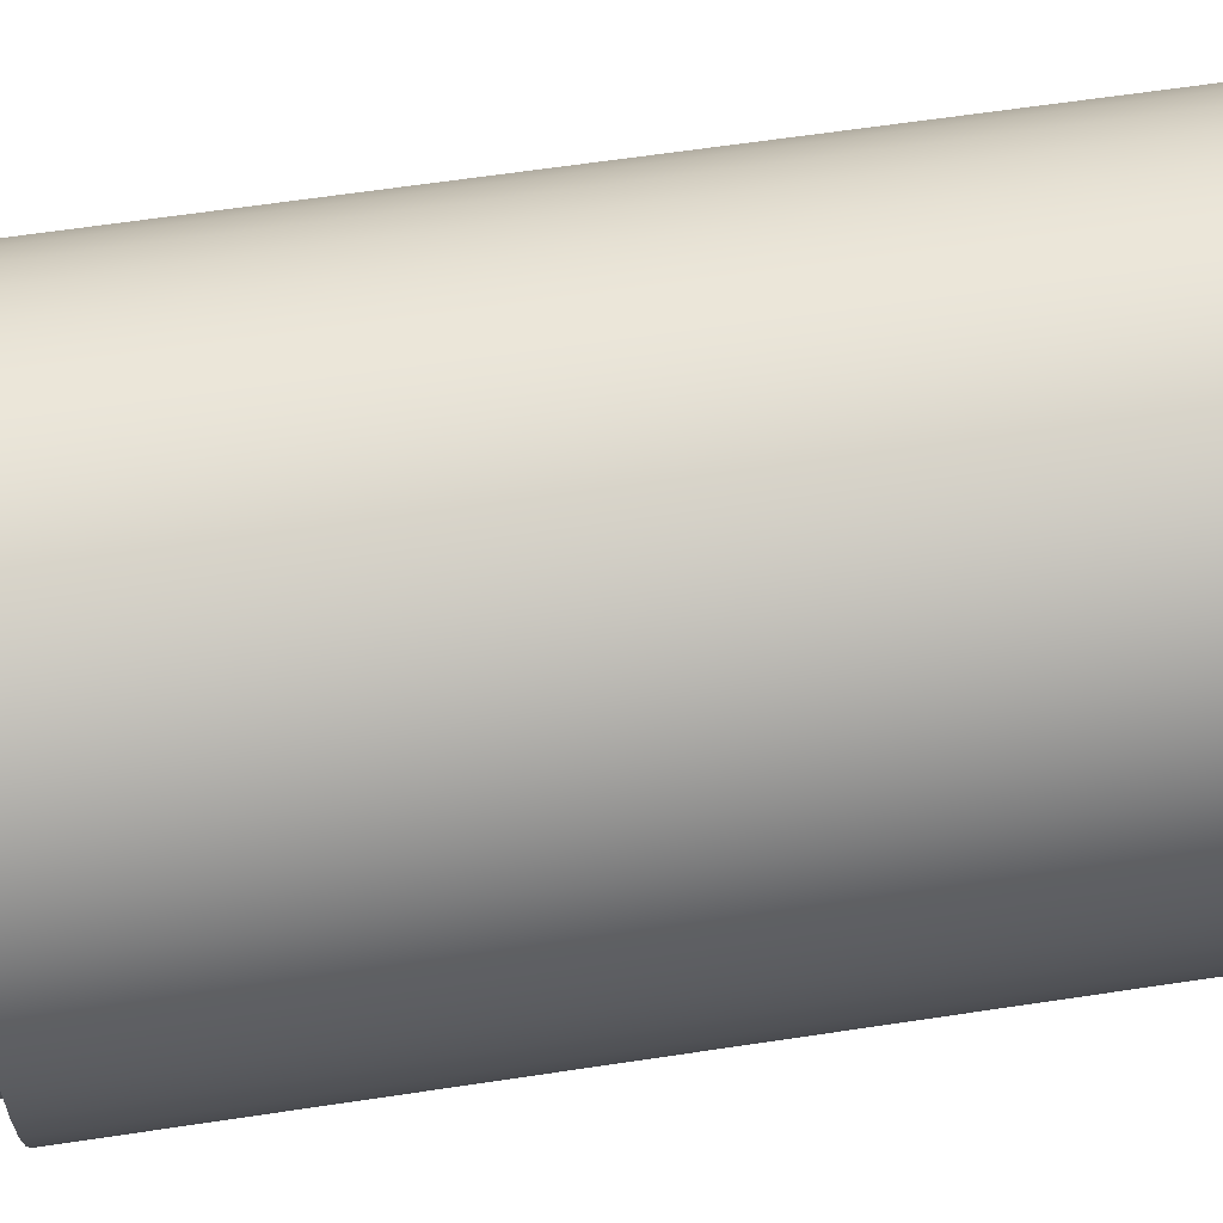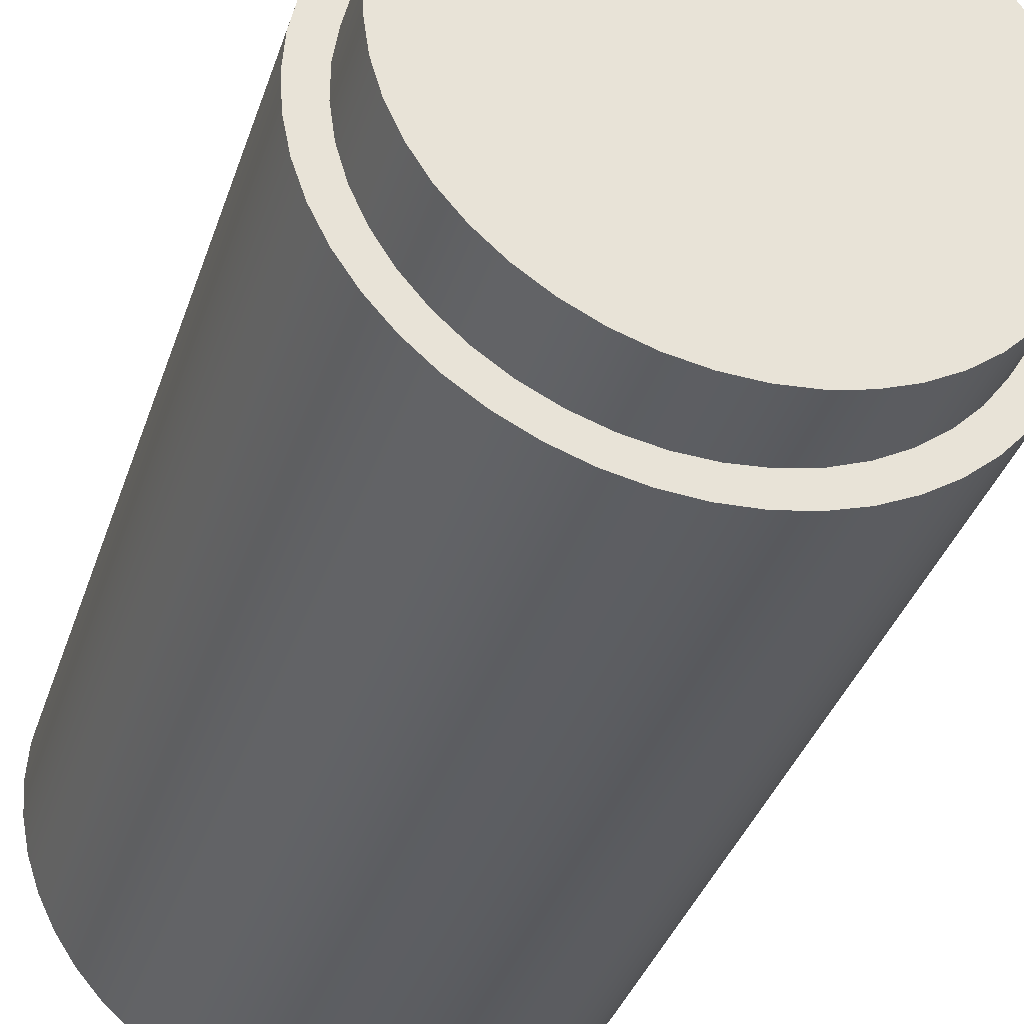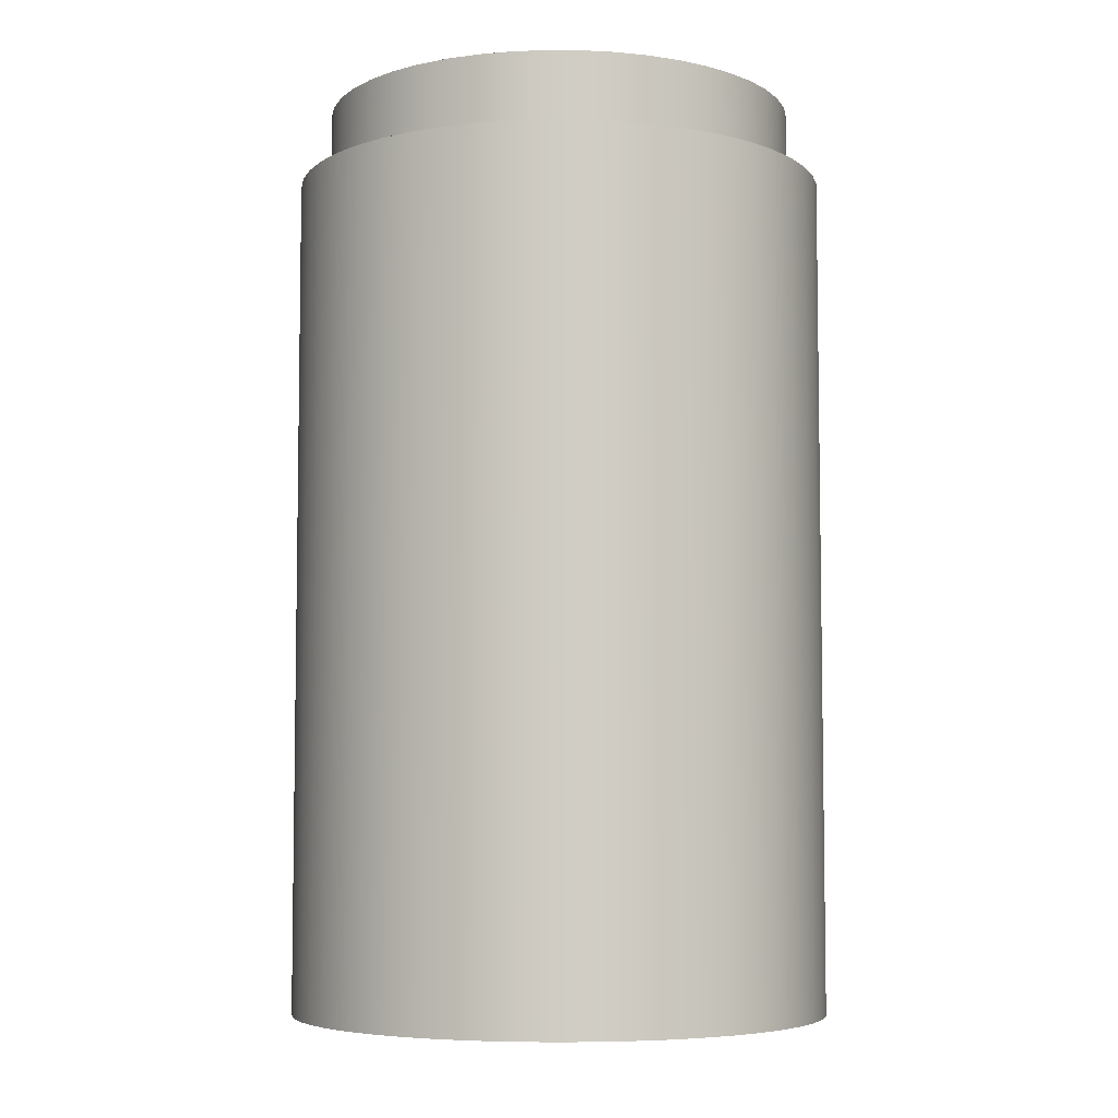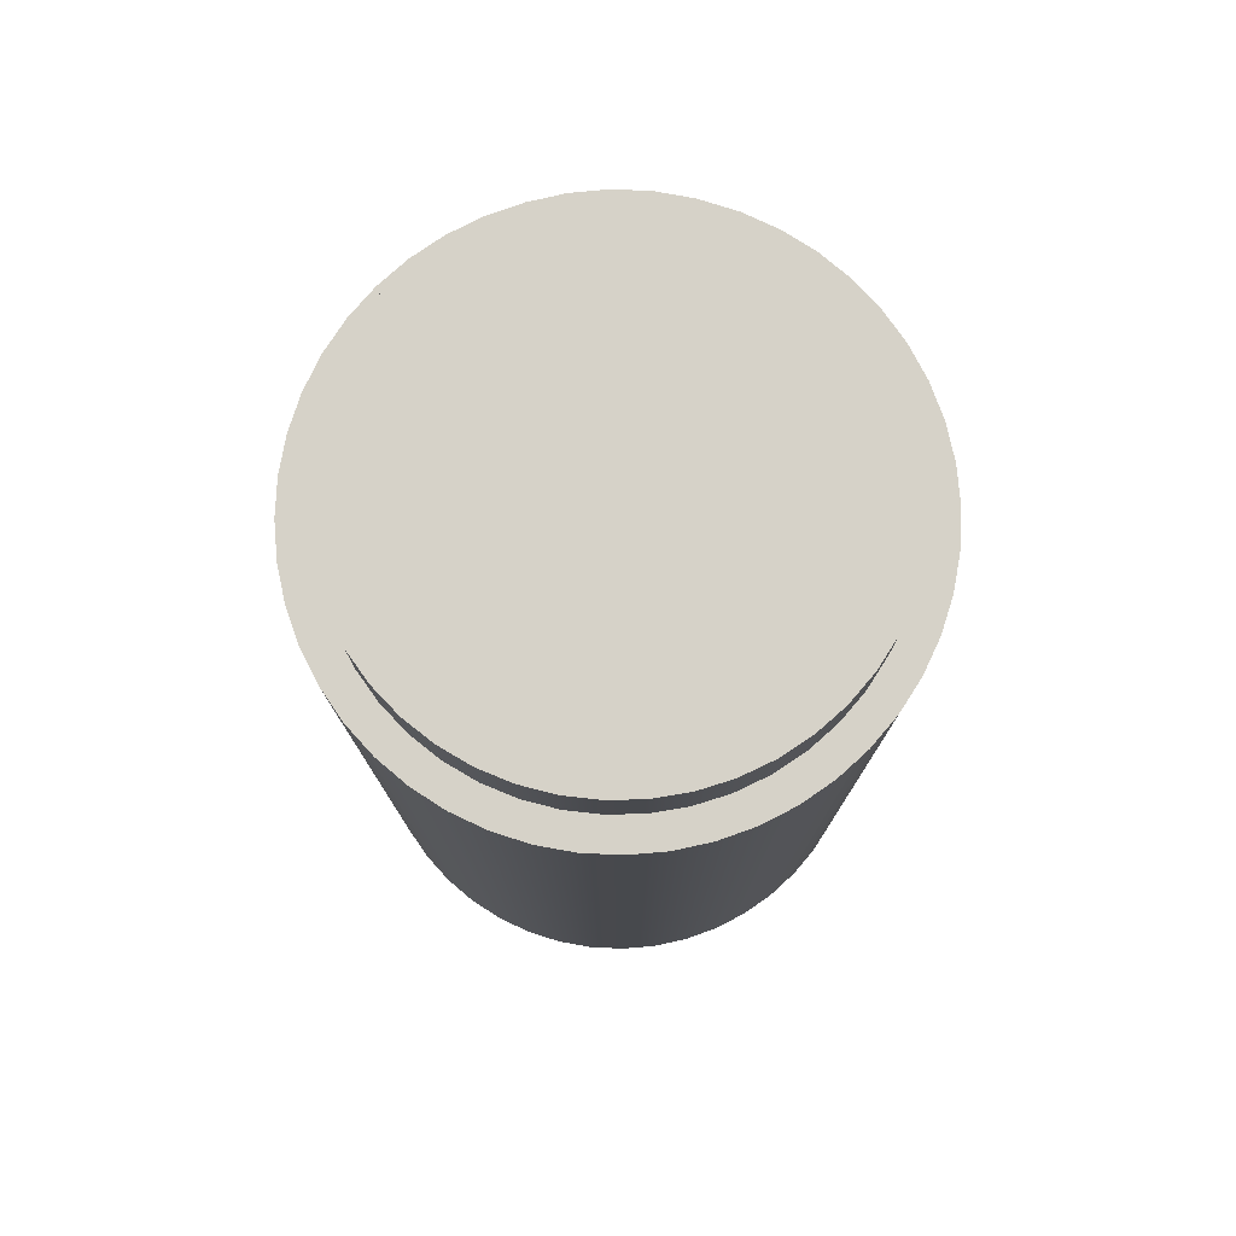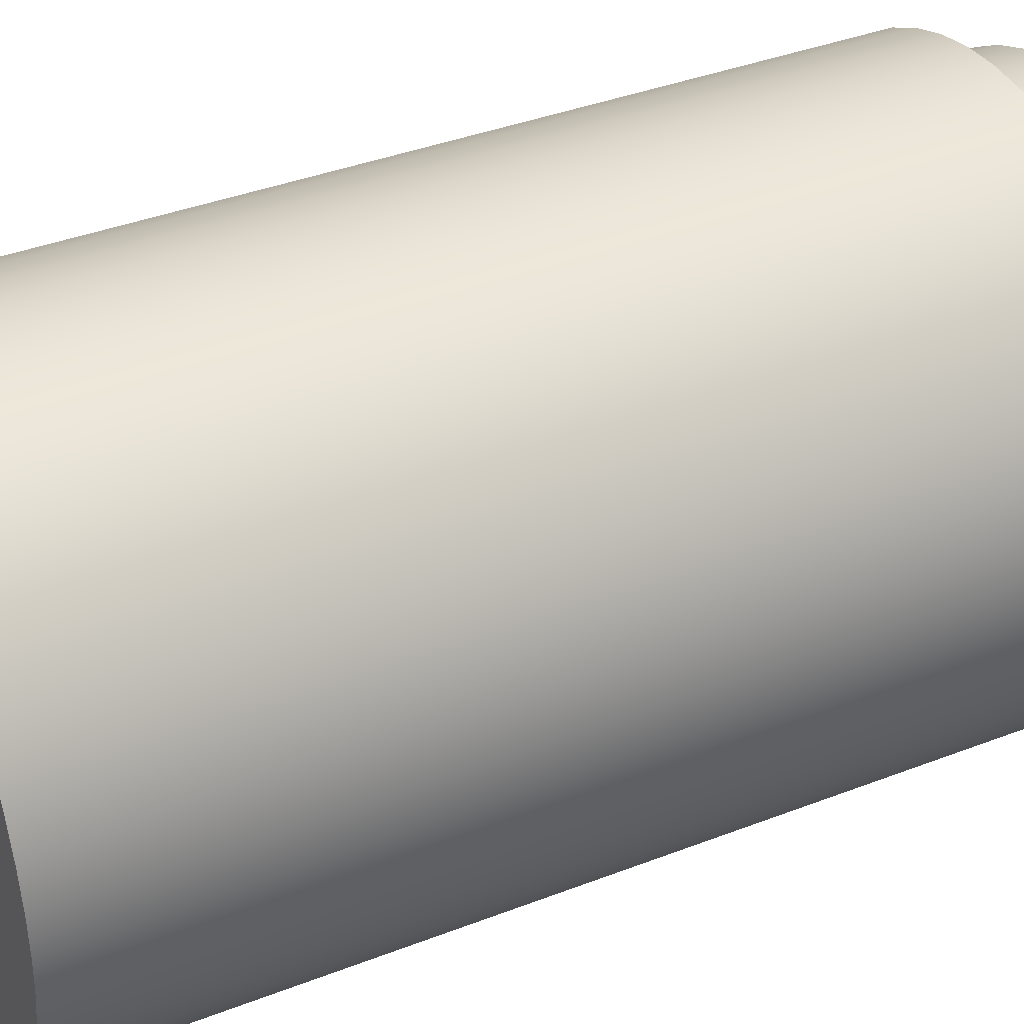
<metadata>
{"format":"obj","ext":"obj","renderer":"f3d","projection":"perspective","resolution":1024,"background":"white","views":[{"elev":62.5,"azim":-98.7,"up":"+Z"},{"elev":-37.0,"azim":162.5,"up":"+Z"},{"elev":-5.8,"azim":129.2,"up":"+Y"},{"elev":77.6,"azim":-23.5,"up":"+Y"},{"elev":37.8,"azim":63.6,"up":"+Z"}]}
</metadata>
<code>
v -2.791 0.55 2.227
v -2.789 0.55 2.204
v -2.785 0.55 2.181
v -2.777 0.55 2.16
v -2.767 0.55 2.139
v -2.755 0.55 2.12
v -2.739 0.55 2.103
v -2.722 0.55 2.088
v -2.703 0.55 2.075
v -2.683 0.55 2.065
v -2.661 0.55 2.057
v -2.639 0.55 2.053
v -2.616 0.55 2.052
v -2.593 0.55 2.053
v -2.57 0.55 2.057
v -2.549 0.55 2.065
v -2.528 0.55 2.075
v -2.509 0.55 2.088
v -2.492 0.55 2.103
v -2.477 0.55 2.12
v -2.464 0.55 2.139
v -2.454 0.55 2.16
v -2.447 0.55 2.181
v -2.442 0.55 2.204
v -2.441 0.55 2.227
v -2.442 0.55 2.249
v -2.447 0.55 2.272
v -2.454 0.55 2.293
v -2.464 0.55 2.314
v -2.477 0.55 2.333
v -2.492 0.55 2.35
v -2.509 0.55 2.365
v -2.528 0.55 2.378
v -2.549 0.55 2.388
v -2.57 0.55 2.396
v -2.593 0.55 2.4
v -2.616 0.55 2.402
v -2.639 0.55 2.4
v -2.661 0.55 2.396
v -2.683 0.55 2.388
v -2.703 0.55 2.378
v -2.722 0.55 2.365
v -2.739 0.55 2.35
v -2.755 0.55 2.333
v -2.767 0.55 2.314
v -2.777 0.55 2.293
v -2.785 0.55 2.272
v -2.789 0.55 2.249
v -2.791 0 2.227
v -2.789 0 2.249
v -2.785 0 2.272
v -2.777 0 2.293
v -2.767 0 2.314
v -2.755 0 2.333
v -2.739 0 2.35
v -2.722 0 2.365
v -2.703 0 2.378
v -2.683 0 2.388
v -2.661 0 2.396
v -2.639 0 2.4
v -2.616 0 2.402
v -2.593 0 2.4
v -2.57 0 2.396
v -2.549 0 2.388
v -2.528 0 2.378
v -2.509 0 2.365
v -2.492 0 2.35
v -2.477 0 2.333
v -2.464 0 2.314
v -2.454 0 2.293
v -2.447 0 2.272
v -2.442 0 2.249
v -2.441 0 2.227
v -2.442 0 2.204
v -2.447 0 2.181
v -2.454 0 2.16
v -2.464 0 2.139
v -2.477 0 2.12
v -2.492 0 2.103
v -2.509 0 2.088
v -2.528 0 2.075
v -2.549 0 2.065
v -2.57 0 2.057
v -2.593 0 2.053
v -2.616 0 2.052
v -2.639 0 2.053
v -2.661 0 2.057
v -2.683 0 2.065
v -2.703 0 2.075
v -2.722 0 2.088
v -2.739 0 2.103
v -2.755 0 2.12
v -2.767 0 2.139
v -2.777 0 2.16
v -2.785 0 2.181
v -2.789 0 2.204
v -2.791 0 2.227
v -2.791 0.55 2.227
v -2.771 0.55 2.227
v -2.769 0.55 2.205
v -2.765 0.55 2.184
v -2.757 0.55 2.163
v -2.747 0.55 2.144
v -2.734 0.55 2.127
v -2.719 0.55 2.111
v -2.702 0.55 2.098
v -2.684 0.55 2.087
v -2.664 0.55 2.079
v -2.643 0.55 2.074
v -2.621 0.55 2.072
v -2.6 0.55 2.072
v -2.578 0.55 2.076
v -2.558 0.55 2.083
v -2.538 0.55 2.092
v -2.52 0.55 2.104
v -2.504 0.55 2.119
v -2.49 0.55 2.135
v -2.479 0.55 2.154
v -2.47 0.55 2.173
v -2.464 0.55 2.194
v -2.461 0.55 2.216
v -2.461 0.55 2.237
v -2.464 0.55 2.259
v -2.47 0.55 2.28
v -2.479 0.55 2.299
v -2.49 0.55 2.318
v -2.504 0.55 2.334
v -2.52 0.55 2.349
v -2.538 0.55 2.361
v -2.558 0.55 2.37
v -2.578 0.55 2.377
v -2.6 0.55 2.381
v -2.621 0.55 2.381
v -2.643 0.55 2.379
v -2.664 0.55 2.374
v -2.684 0.55 2.366
v -2.702 0.55 2.355
v -2.719 0.55 2.342
v -2.734 0.55 2.326
v -2.747 0.55 2.309
v -2.757 0.55 2.29
v -2.765 0.55 2.269
v -2.769 0.55 2.248
v -2.791 0.55 2.227
v -2.789 0.55 2.249
v -2.785 0.55 2.272
v -2.777 0.55 2.293
v -2.767 0.55 2.314
v -2.755 0.55 2.333
v -2.739 0.55 2.35
v -2.722 0.55 2.365
v -2.703 0.55 2.378
v -2.683 0.55 2.388
v -2.661 0.55 2.396
v -2.639 0.55 2.4
v -2.616 0.55 2.402
v -2.593 0.55 2.4
v -2.57 0.55 2.396
v -2.549 0.55 2.388
v -2.528 0.55 2.378
v -2.509 0.55 2.365
v -2.492 0.55 2.35
v -2.477 0.55 2.333
v -2.464 0.55 2.314
v -2.454 0.55 2.293
v -2.447 0.55 2.272
v -2.442 0.55 2.249
v -2.441 0.55 2.227
v -2.442 0.55 2.204
v -2.447 0.55 2.181
v -2.454 0.55 2.16
v -2.464 0.55 2.139
v -2.477 0.55 2.12
v -2.492 0.55 2.103
v -2.509 0.55 2.088
v -2.528 0.55 2.075
v -2.549 0.55 2.065
v -2.57 0.55 2.057
v -2.593 0.55 2.053
v -2.616 0.55 2.052
v -2.639 0.55 2.053
v -2.661 0.55 2.057
v -2.683 0.55 2.065
v -2.703 0.55 2.075
v -2.722 0.55 2.088
v -2.739 0.55 2.103
v -2.755 0.55 2.12
v -2.767 0.55 2.139
v -2.777 0.55 2.16
v -2.785 0.55 2.181
v -2.789 0.55 2.204
v -2.771 0.55 2.227
v -2.769 0.55 2.248
v -2.765 0.55 2.269
v -2.757 0.55 2.29
v -2.747 0.55 2.309
v -2.734 0.55 2.326
v -2.719 0.55 2.342
v -2.702 0.55 2.355
v -2.684 0.55 2.366
v -2.664 0.55 2.374
v -2.643 0.55 2.379
v -2.621 0.55 2.381
v -2.6 0.55 2.381
v -2.578 0.55 2.377
v -2.558 0.55 2.37
v -2.538 0.55 2.361
v -2.52 0.55 2.349
v -2.504 0.55 2.334
v -2.49 0.55 2.318
v -2.479 0.55 2.299
v -2.47 0.55 2.28
v -2.464 0.55 2.259
v -2.461 0.55 2.237
v -2.461 0.55 2.216
v -2.464 0.55 2.194
v -2.47 0.55 2.173
v -2.479 0.55 2.154
v -2.49 0.55 2.135
v -2.504 0.55 2.119
v -2.52 0.55 2.104
v -2.538 0.55 2.092
v -2.558 0.55 2.083
v -2.578 0.55 2.076
v -2.6 0.55 2.072
v -2.621 0.55 2.072
v -2.643 0.55 2.074
v -2.664 0.55 2.079
v -2.684 0.55 2.087
v -2.702 0.55 2.098
v -2.719 0.55 2.111
v -2.734 0.55 2.127
v -2.747 0.55 2.144
v -2.757 0.55 2.163
v -2.765 0.55 2.184
v -2.769 0.55 2.205
v -2.771 0.6 2.227
v -2.769 0.6 2.205
v -2.765 0.6 2.184
v -2.757 0.6 2.163
v -2.747 0.6 2.144
v -2.734 0.6 2.127
v -2.719 0.6 2.111
v -2.702 0.6 2.098
v -2.684 0.6 2.087
v -2.664 0.6 2.079
v -2.643 0.6 2.074
v -2.621 0.6 2.072
v -2.6 0.6 2.072
v -2.578 0.6 2.076
v -2.558 0.6 2.083
v -2.538 0.6 2.092
v -2.52 0.6 2.104
v -2.504 0.6 2.119
v -2.49 0.6 2.135
v -2.479 0.6 2.154
v -2.47 0.6 2.173
v -2.464 0.6 2.194
v -2.461 0.6 2.216
v -2.461 0.6 2.237
v -2.464 0.6 2.259
v -2.47 0.6 2.28
v -2.479 0.6 2.299
v -2.49 0.6 2.318
v -2.504 0.6 2.334
v -2.52 0.6 2.349
v -2.538 0.6 2.361
v -2.558 0.6 2.37
v -2.578 0.6 2.377
v -2.6 0.6 2.381
v -2.621 0.6 2.381
v -2.643 0.6 2.379
v -2.664 0.6 2.374
v -2.684 0.6 2.366
v -2.702 0.6 2.355
v -2.719 0.6 2.342
v -2.734 0.6 2.326
v -2.747 0.6 2.309
v -2.757 0.6 2.29
v -2.765 0.6 2.269
v -2.769 0.6 2.248
v -2.771 0.55 2.227
v -2.771 0.6 2.227
v -2.771 0.6 2.227
v -2.769 0.6 2.248
v -2.765 0.6 2.269
v -2.757 0.6 2.29
v -2.747 0.6 2.309
v -2.734 0.6 2.326
v -2.719 0.6 2.342
v -2.702 0.6 2.355
v -2.684 0.6 2.366
v -2.664 0.6 2.374
v -2.643 0.6 2.379
v -2.621 0.6 2.381
v -2.6 0.6 2.381
v -2.578 0.6 2.377
v -2.558 0.6 2.37
v -2.538 0.6 2.361
v -2.52 0.6 2.349
v -2.504 0.6 2.334
v -2.49 0.6 2.318
v -2.479 0.6 2.299
v -2.47 0.6 2.28
v -2.464 0.6 2.259
v -2.461 0.6 2.237
v -2.461 0.6 2.216
v -2.464 0.6 2.194
v -2.47 0.6 2.173
v -2.479 0.6 2.154
v -2.49 0.6 2.135
v -2.504 0.6 2.119
v -2.52 0.6 2.104
v -2.538 0.6 2.092
v -2.558 0.6 2.083
v -2.578 0.6 2.076
v -2.6 0.6 2.072
v -2.621 0.6 2.072
v -2.643 0.6 2.074
v -2.664 0.6 2.079
v -2.684 0.6 2.087
v -2.702 0.6 2.098
v -2.719 0.6 2.111
v -2.734 0.6 2.127
v -2.747 0.6 2.144
v -2.757 0.6 2.163
v -2.765 0.6 2.184
v -2.769 0.6 2.205
v -2.791 0 2.227
v -2.789 0 2.204
v -2.785 0 2.181
v -2.777 0 2.16
v -2.767 0 2.139
v -2.755 0 2.12
v -2.739 0 2.103
v -2.722 0 2.088
v -2.703 0 2.075
v -2.683 0 2.065
v -2.661 0 2.057
v -2.639 0 2.053
v -2.616 0 2.052
v -2.593 0 2.053
v -2.57 0 2.057
v -2.549 0 2.065
v -2.528 0 2.075
v -2.509 0 2.088
v -2.492 0 2.103
v -2.477 0 2.12
v -2.464 0 2.139
v -2.454 0 2.16
v -2.447 0 2.181
v -2.442 0 2.204
v -2.441 0 2.227
v -2.442 0 2.249
v -2.447 0 2.272
v -2.454 0 2.293
v -2.464 0 2.314
v -2.477 0 2.333
v -2.492 0 2.35
v -2.509 0 2.365
v -2.528 0 2.378
v -2.549 0 2.388
v -2.57 0 2.396
v -2.593 0 2.4
v -2.616 0 2.402
v -2.639 0 2.4
v -2.661 0 2.396
v -2.683 0 2.388
v -2.703 0 2.378
v -2.722 0 2.365
v -2.739 0 2.35
v -2.755 0 2.333
v -2.767 0 2.314
v -2.777 0 2.293
v -2.785 0 2.272
v -2.789 0 2.249
g 9570c2c8-e310-11ea-b613-54bf646e7e1f
f 2 96 1
f 1 96 97
f 98 49 48
f 48 49 50
f 48 50 47
f 47 50 51
f 47 51 46
f 46 51 52
f 46 52 45
f 45 52 53
f 45 53 44
f 44 53 54
f 44 54 43
f 43 54 55
f 43 55 42
f 42 55 56
f 42 56 41
f 41 56 57
f 41 57 40
f 40 57 58
f 40 58 39
f 39 58 59
f 39 59 38
f 38 59 60
f 38 60 37
f 37 60 61
f 37 61 36
f 36 61 62
f 36 62 35
f 35 62 63
f 35 63 34
f 34 63 64
f 34 64 33
f 33 64 65
f 33 65 32
f 32 65 66
f 32 66 31
f 31 66 67
f 31 67 30
f 30 67 68
f 30 68 29
f 29 68 69
f 29 69 28
f 28 69 70
f 28 70 27
f 27 70 71
f 27 71 26
f 26 71 72
f 26 72 25
f 25 72 73
f 25 73 24
f 24 73 74
f 24 74 23
f 23 74 75
f 23 75 22
f 22 75 76
f 22 76 21
f 21 76 77
f 21 77 20
f 20 77 78
f 20 78 19
f 19 78 79
f 19 79 18
f 18 79 80
f 18 80 17
f 17 80 81
f 17 81 16
f 16 81 82
f 16 82 15
f 15 82 83
f 15 83 14
f 14 83 84
f 14 84 13
f 13 84 85
f 13 85 12
f 12 85 86
f 12 86 11
f 11 86 87
f 11 87 10
f 10 87 88
f 10 88 9
f 9 88 89
f 9 89 8
f 8 89 90
f 8 90 7
f 7 90 91
f 7 91 6
f 6 91 92
f 6 92 5
f 5 92 93
f 5 93 4
f 4 93 94
f 4 94 3
f 3 94 95
f 3 95 2
f 2 95 96
g 957110d4-e310-11ea-a1ac-54bf646e7e1f
f 100 191 99
f 99 191 144
f 99 144 145
f 191 100 190
f 190 100 101
f 190 101 189
f 189 101 102
f 189 102 188
f 188 102 103
f 188 103 187
f 187 103 104
f 187 104 186
f 186 104 105
f 186 105 185
f 185 105 106
f 185 106 184
f 184 106 107
f 184 107 183
f 183 107 108
f 183 108 182
f 182 108 109
f 182 109 181
f 181 109 110
f 181 110 180
f 180 110 111
f 180 111 179
f 179 111 112
f 179 112 178
f 178 112 113
f 178 113 177
f 177 113 114
f 177 114 176
f 176 114 175
f 175 114 115
f 175 115 174
f 174 115 116
f 174 116 173
f 173 116 117
f 173 117 172
f 172 117 118
f 172 118 171
f 171 118 119
f 171 119 170
f 170 119 120
f 170 120 169
f 169 120 121
f 169 121 168
f 168 121 122
f 168 122 167
f 167 122 123
f 167 123 166
f 166 123 124
f 166 124 165
f 165 124 125
f 165 125 164
f 164 125 126
f 164 126 163
f 163 126 127
f 163 127 162
f 162 127 128
f 162 128 161
f 161 128 129
f 161 129 160
f 160 129 159
f 159 129 130
f 159 130 158
f 158 130 131
f 158 131 157
f 157 131 132
f 157 132 156
f 156 132 133
f 156 133 155
f 155 133 134
f 155 134 154
f 154 134 135
f 154 135 153
f 153 135 136
f 153 136 152
f 152 136 137
f 152 137 151
f 151 137 138
f 151 138 150
f 150 138 139
f 150 139 149
f 149 139 140
f 149 140 148
f 148 140 141
f 148 141 147
f 147 141 142
f 147 142 146
f 146 142 143
f 146 143 145
f 145 143 99
g 9551a238-e310-11ea-b9af-54bf646e7e1f
f 193 281 192
f 192 281 283
f 282 237 236
f 236 237 238
f 236 238 235
f 235 238 239
f 235 239 234
f 234 239 240
f 234 240 233
f 233 240 241
f 233 241 232
f 232 241 242
f 232 242 231
f 231 242 243
f 231 243 230
f 230 243 244
f 230 244 229
f 229 244 245
f 229 245 228
f 228 245 246
f 228 246 227
f 227 246 247
f 227 247 226
f 226 247 248
f 226 248 225
f 225 248 249
f 225 249 224
f 224 249 250
f 224 250 223
f 223 250 251
f 223 251 222
f 222 251 252
f 222 252 221
f 221 252 253
f 221 253 220
f 220 253 254
f 220 254 219
f 219 254 255
f 219 255 218
f 218 255 256
f 218 256 217
f 217 256 257
f 217 257 216
f 216 257 258
f 216 258 215
f 215 258 259
f 215 259 214
f 214 259 260
f 214 260 213
f 213 260 261
f 213 261 212
f 212 261 262
f 212 262 211
f 211 262 263
f 211 263 210
f 210 263 264
f 210 264 209
f 209 264 265
f 209 265 208
f 208 265 266
f 208 266 207
f 207 266 267
f 207 267 206
f 206 267 268
f 206 268 205
f 205 268 269
f 205 269 204
f 204 269 270
f 204 270 203
f 203 270 271
f 203 271 202
f 202 271 272
f 202 272 201
f 201 272 273
f 201 273 200
f 200 273 274
f 200 274 199
f 199 274 275
f 199 275 198
f 198 275 276
f 198 276 197
f 197 276 277
f 197 277 196
f 196 277 278
f 196 278 195
f 195 278 279
f 195 279 194
f 194 279 280
f 194 280 193
f 193 280 281
g 9551c954-e310-11ea-ae26-54bf646e7e1f
f 285 306 284
f 284 306 307
f 284 307 328
f 328 307 308
f 328 308 327
f 327 308 309
f 327 309 326
f 326 309 310
f 326 310 325
f 325 310 311
f 325 311 324
f 324 311 312
f 324 312 323
f 323 312 313
f 323 313 322
f 322 313 314
f 322 314 321
f 321 314 315
f 321 315 320
f 320 315 316
f 320 316 319
f 319 316 317
f 319 317 318
f 306 285 305
f 305 285 286
f 305 286 304
f 304 286 287
f 304 287 303
f 303 287 288
f 303 288 302
f 302 288 289
f 302 289 301
f 301 289 290
f 301 290 300
f 300 290 291
f 300 291 299
f 299 291 292
f 299 292 298
f 298 292 293
f 298 293 297
f 297 293 294
f 297 294 296
f 296 294 295
g 9551f054-e310-11ea-a37a-54bf646e7e1f
f 330 352 329
f 329 352 353
f 329 353 376
f 376 353 354
f 376 354 375
f 375 354 355
f 375 355 374
f 374 355 356
f 374 356 373
f 373 356 357
f 373 357 372
f 372 357 358
f 372 358 371
f 371 358 359
f 371 359 370
f 370 359 360
f 370 360 369
f 369 360 361
f 369 361 368
f 368 361 362
f 368 362 367
f 367 362 363
f 367 363 366
f 366 363 364
f 366 364 365
f 352 330 351
f 351 330 331
f 351 331 350
f 350 331 332
f 350 332 349
f 349 332 333
f 349 333 348
f 348 333 334
f 348 334 347
f 347 334 335
f 347 335 346
f 346 335 336
f 346 336 345
f 345 336 337
f 345 337 344
f 344 337 338
f 344 338 343
f 343 338 339
f 343 339 342
f 342 339 340
f 342 340 341

</code>
